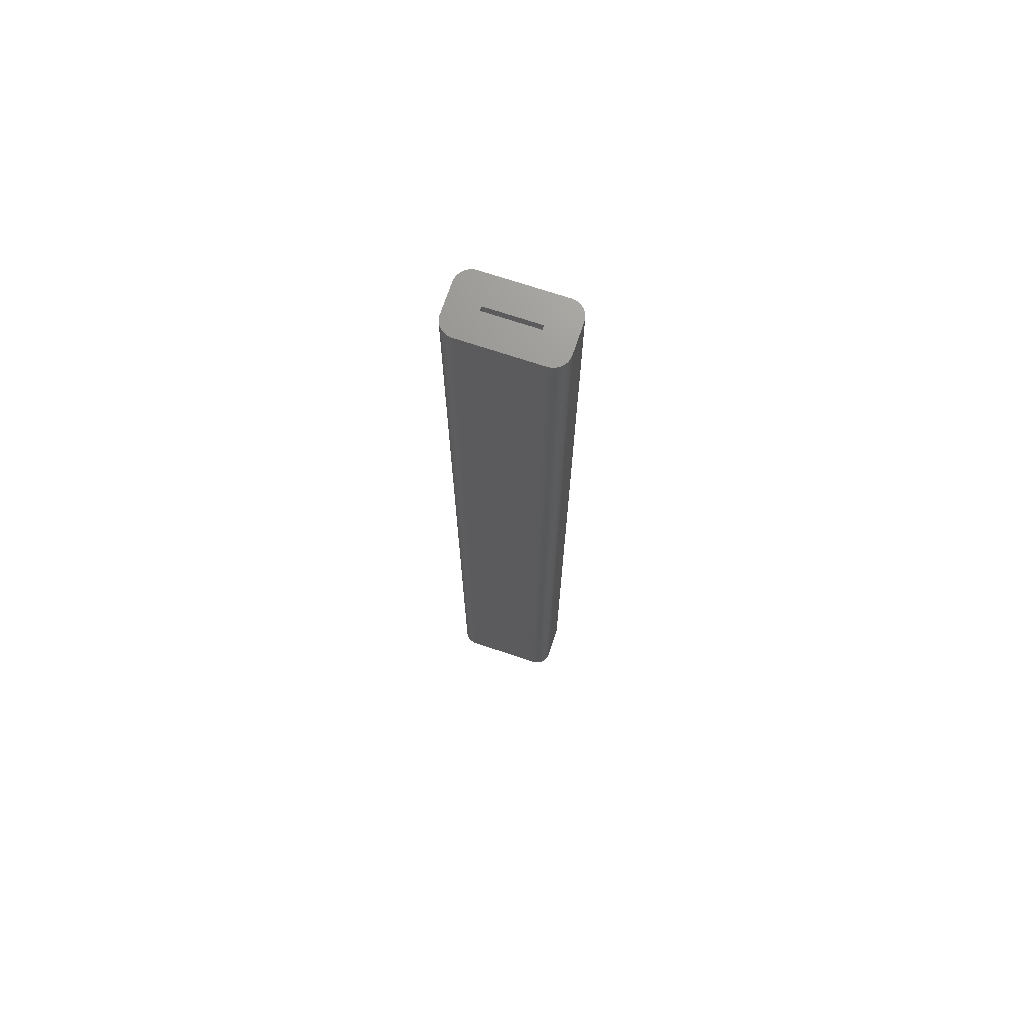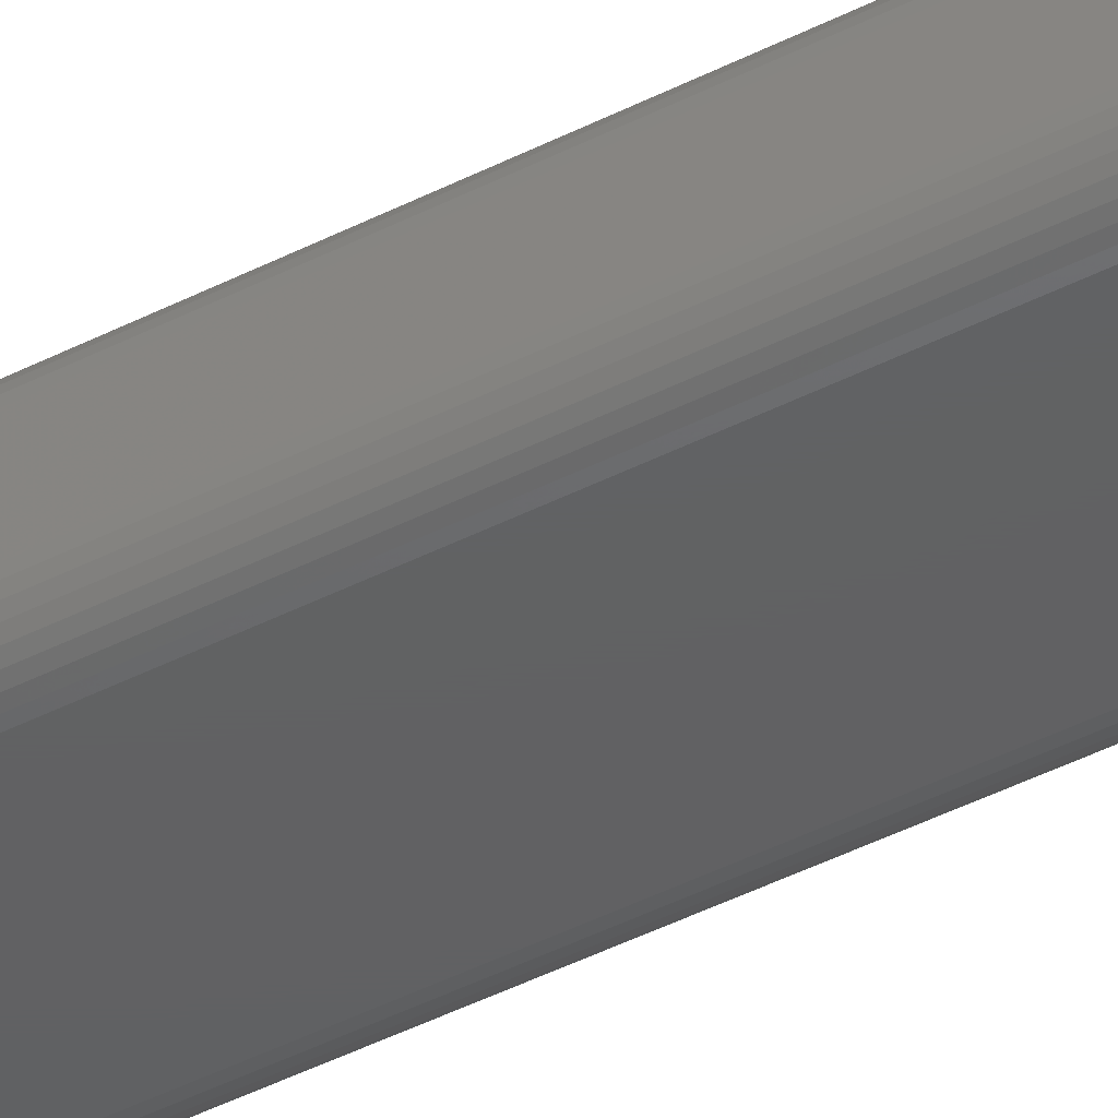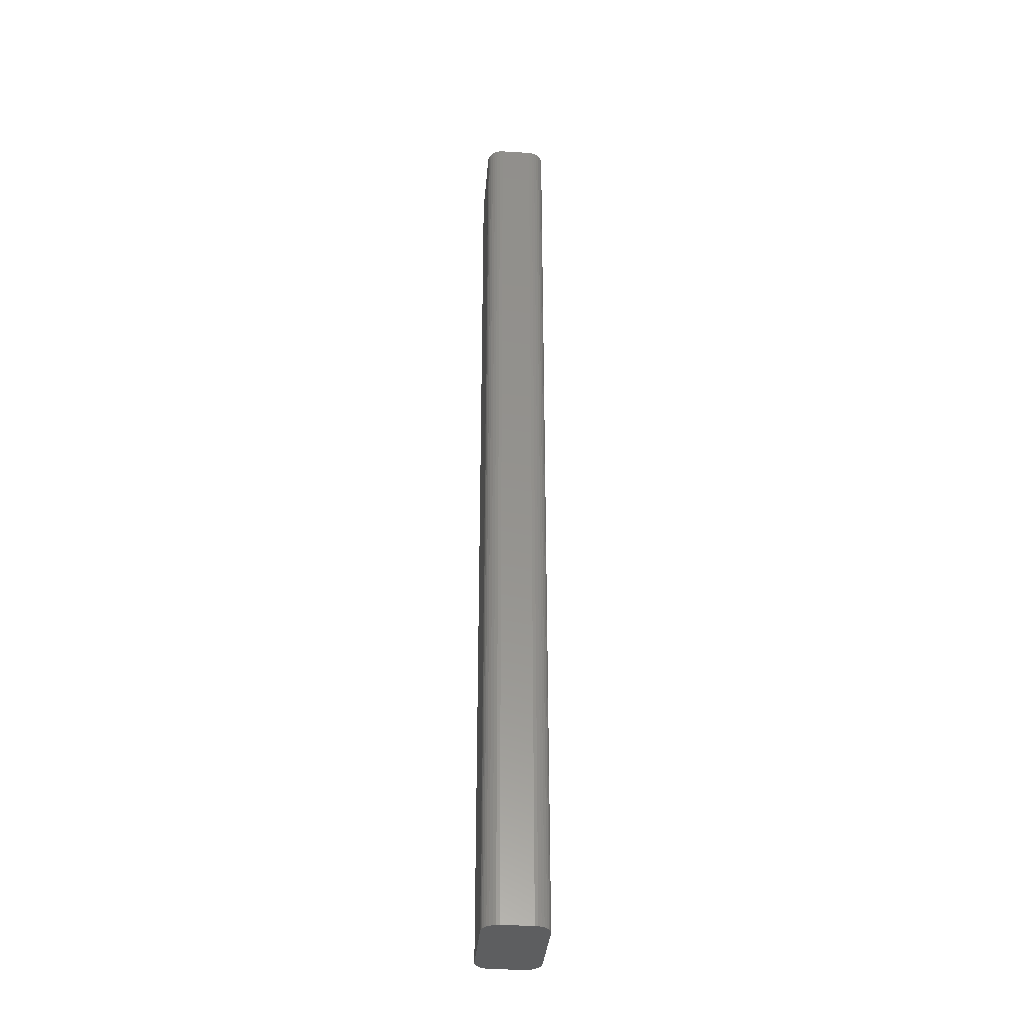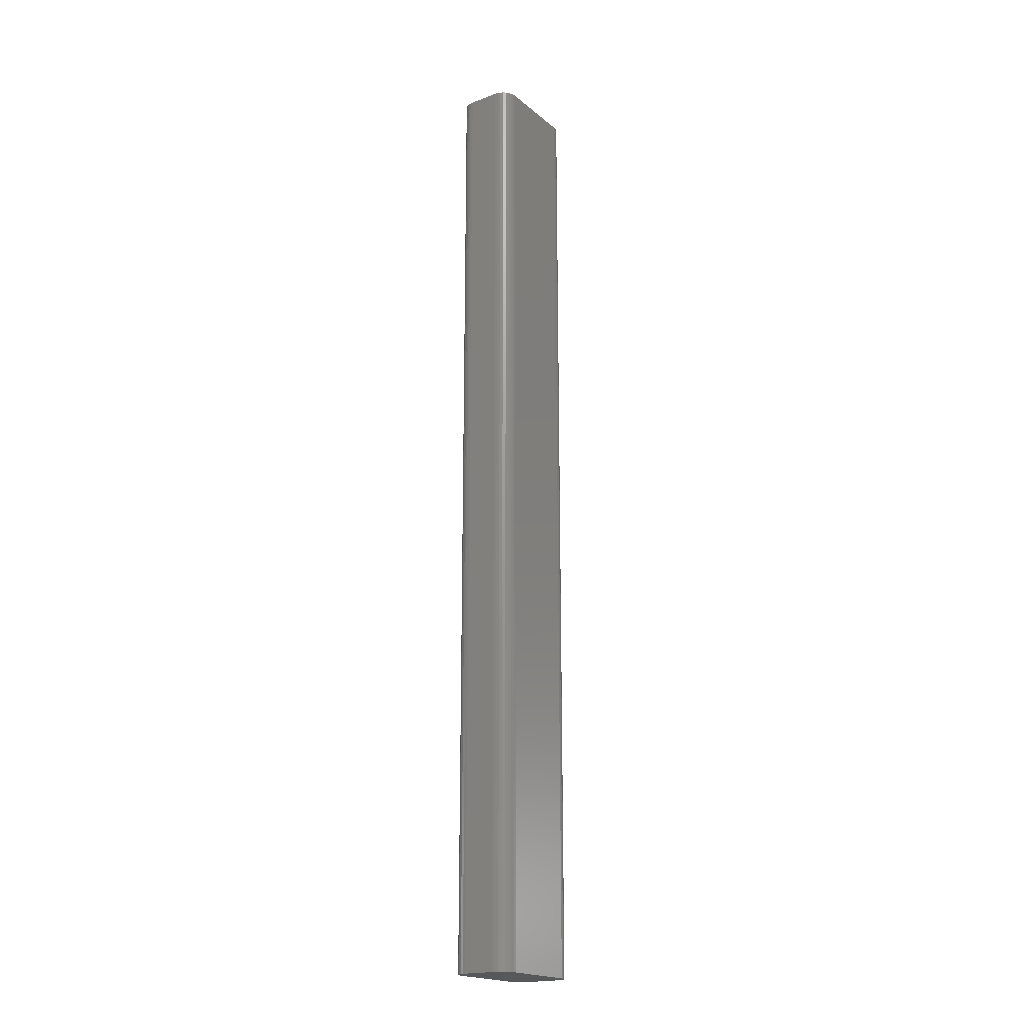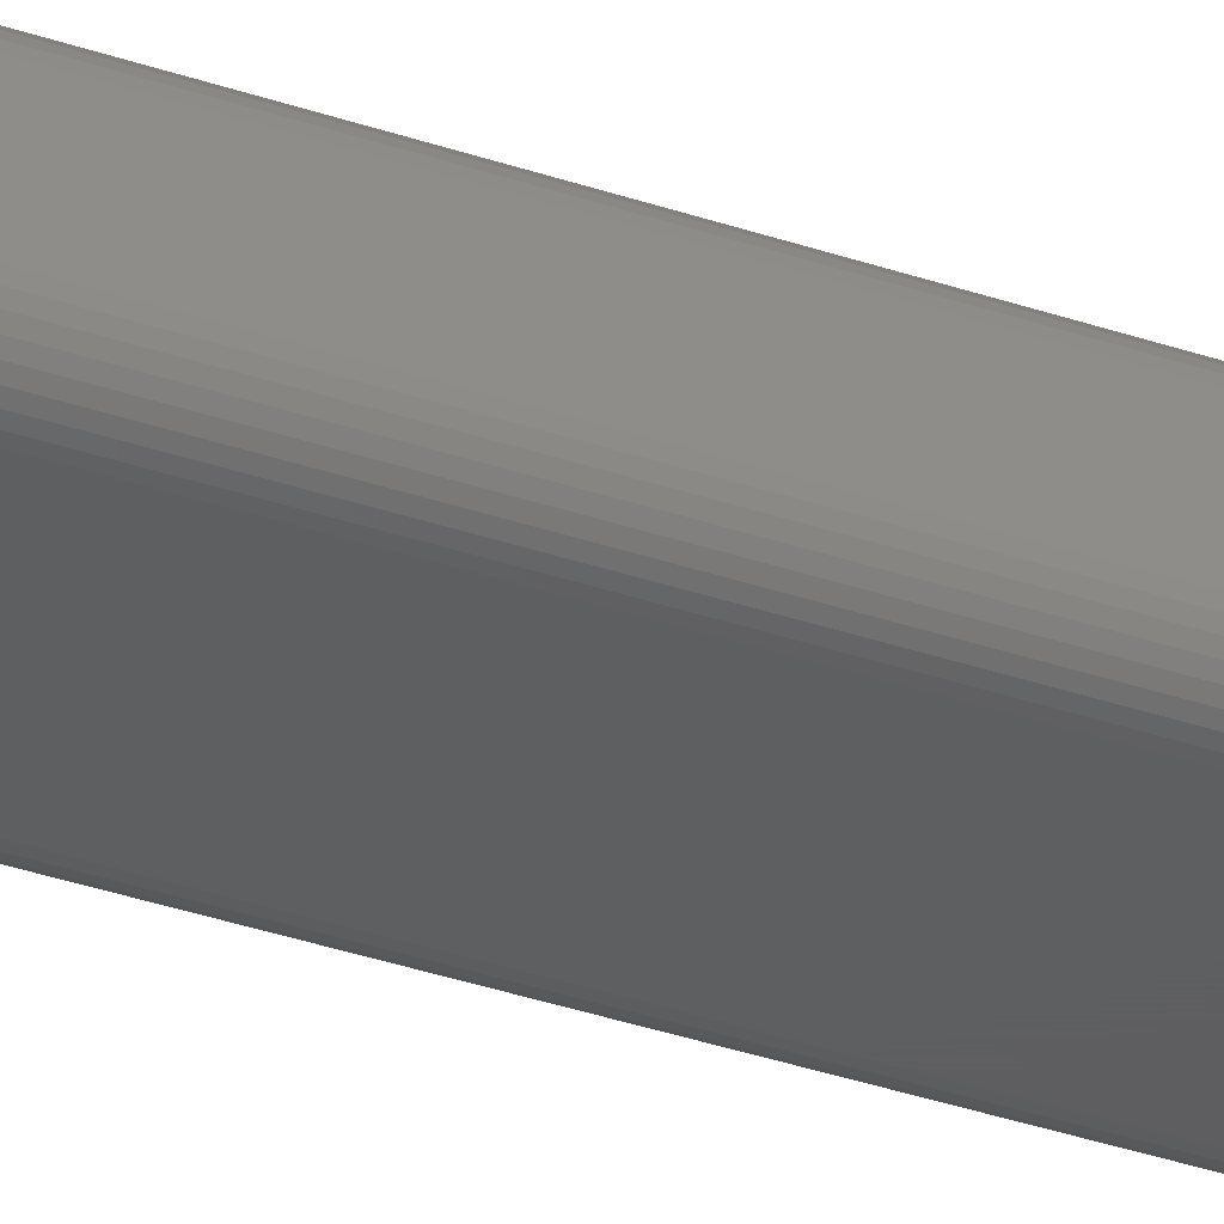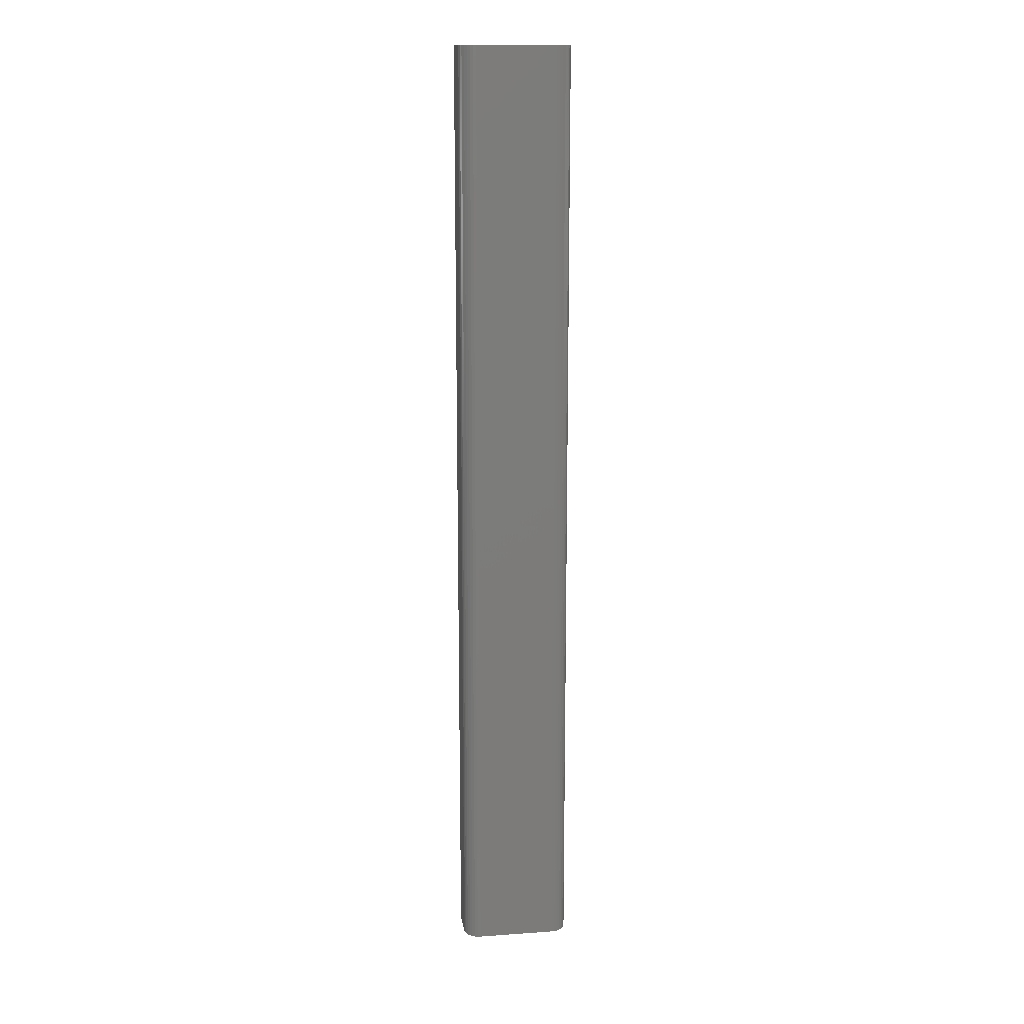
<metadata>
{"format":"stl","ext":"stl","renderer":"f3d","projection":"perspective","resolution":1024,"background":"white","views":[{"elev":71.0,"azim":-161.5,"up":"+Y"},{"elev":-42.7,"azim":-58.4,"up":"+Z"},{"elev":-34.2,"azim":-94.7,"up":"+Y"},{"elev":-19.6,"azim":-55.6,"up":"+Y"},{"elev":-36.3,"azim":-114.0,"up":"+Z"},{"elev":15.1,"azim":-8.5,"up":"+Y"}]}
</metadata>
<code>
# stl→obj: 80 verts, 156 faces
v 0.0756 -7.15e-19 -0.001497
v 0.07321 -7.591e-19 -0.002222
v 0.07781 -6.435e-19 -0.0003189
v 0.07072 -6.241e-19 -0.002467
v 0.002523 7.15e-19 0.04673
v 0.004915 7.591e-19 0.04745
v 0.0003196 6.435e-19 0.04555
v 0.007401 2.422e-18 0.0477
v 0.01809 9.986e-19 0.02426
v 0.01809 7.989e-19 0.02097
v -0.005345 1.648e-18 0.03495
v -0.005345 1.498e-19 0.01028
v -0.003197 -4.3e-19 0.003198
v -0.0051 -1.51e-19 0.007793
v -0.004375 -2.962e-19 0.005402
v 0.08132 4.3e-19 0.04203
v 0.0825 2.962e-19 0.03983
v 0.08323 1.51e-19 0.03744
v 0.07321 7.591e-19 0.04745
v 0.07781 6.435e-19 0.04555
v 0.07072 7.739e-19 0.0477
v 0.0756 7.15e-19 0.04673
v 0.07974 5.472e-19 0.04396
v 0.08347 1.648e-18 0.03495
v 0.08347 1.138e-33 0.01028
v 0.06003 7.989e-19 0.02097
v 0.06003 9.986e-19 0.02426
v 0.007401 -7.739e-19 -0.002467
v 0.004915 -7.591e-19 -0.002222
v 0.002523 -7.15e-19 -0.001497
v 0.0003196 -6.435e-19 -0.0003189
v -0.001612 -5.472e-19 0.001266
v 0.08323 -1.51e-19 0.007793
v 0.0825 -2.962e-19 0.005402
v 0.08132 -4.3e-19 0.003198
v 0.07974 -5.472e-19 0.001266
v -0.0051 1.51e-19 0.03744
v -0.004375 2.962e-19 0.03983
v -0.003197 4.3e-19 0.04203
v -0.001612 5.472e-19 0.04396
v 0.06003 -0.7344 0.02426
v 0.01809 -0.7344 0.02426
v 0.06003 -0.7344 0.02097
v 0.01809 -0.7344 0.02097
v 0.007401 -0.7578 -0.002467
v 0.004915 -0.7578 -0.002222
v 0.002523 -0.7578 -0.001497
v 0.0003196 -0.7578 -0.0003189
v -0.001612 -0.7578 0.001266
v -0.003197 -0.7578 0.003198
v -0.004375 -0.7578 0.005402
v -0.0051 -0.7578 0.007793
v -0.005345 -0.7578 0.01028
v 0.07072 -0.7578 -0.002467
v 0.08347 -0.7578 0.01028
v 0.08323 -0.7578 0.007793
v 0.0825 -0.7578 0.005402
v 0.08132 -0.7578 0.003198
v 0.07974 -0.7578 0.001266
v 0.07781 -0.7578 -0.0003189
v 0.0756 -0.7578 -0.001497
v 0.07321 -0.7578 -0.002222
v 0.08347 -0.7578 0.03495
v 0.07072 -0.7578 0.0477
v 0.07321 -0.7578 0.04745
v 0.0756 -0.7578 0.04673
v 0.07781 -0.7578 0.04555
v 0.07974 -0.7578 0.04396
v 0.08132 -0.7578 0.04203
v 0.0825 -0.7578 0.03983
v 0.08323 -0.7578 0.03744
v 0.007401 -0.7578 0.0477
v -0.005345 -0.7578 0.03495
v -0.0051 -0.7578 0.03744
v -0.004375 -0.7578 0.03983
v -0.003197 -0.7578 0.04203
v -0.001612 -0.7578 0.04396
v 0.0003196 -0.7578 0.04555
v 0.002523 -0.7578 0.04673
v 0.004915 -0.7578 0.04745
f 1 2 3
f 2 4 3
f 5 6 7
f 6 8 7
f 9 10 11
f 10 12 11
f 13 14 12
f 15 14 13
f 16 17 18
f 19 20 21
f 19 22 20
f 20 23 16
f 24 25 26
f 24 26 27
f 24 27 8
f 24 8 21
f 24 21 20
f 24 20 16
f 24 16 18
f 10 26 4
f 10 4 28
f 10 28 29
f 10 29 30
f 10 30 31
f 10 31 32
f 10 32 13
f 10 13 12
f 26 25 33
f 26 33 34
f 26 34 35
f 26 35 36
f 26 36 3
f 26 3 4
f 9 11 37
f 9 37 38
f 9 38 39
f 9 39 40
f 9 40 7
f 9 7 8
f 9 8 27
f 27 41 9
f 9 41 42
f 26 43 27
f 27 43 41
f 10 44 26
f 26 44 43
f 9 42 10
f 10 42 44
f 28 45 29
f 29 45 46
f 29 46 30
f 30 46 47
f 30 47 31
f 31 47 48
f 31 48 32
f 32 48 49
f 32 49 13
f 13 49 50
f 13 50 15
f 15 50 51
f 15 51 14
f 14 51 52
f 14 52 12
f 12 52 53
f 28 4 45
f 45 4 54
f 25 55 33
f 33 55 56
f 33 56 34
f 34 56 57
f 34 57 35
f 35 57 58
f 35 58 36
f 36 58 59
f 36 59 3
f 3 59 60
f 3 60 1
f 1 60 61
f 1 61 2
f 2 61 62
f 2 62 4
f 4 62 54
f 25 24 55
f 55 24 63
f 21 64 19
f 19 64 65
f 19 65 22
f 22 65 66
f 22 66 20
f 20 66 67
f 20 67 23
f 23 67 68
f 23 68 16
f 16 68 69
f 16 69 17
f 17 69 70
f 17 70 18
f 18 70 71
f 18 71 24
f 24 71 63
f 21 8 64
f 64 8 72
f 11 73 37
f 37 73 74
f 37 74 38
f 38 74 75
f 38 75 39
f 39 75 76
f 39 76 40
f 40 76 77
f 40 77 7
f 7 77 78
f 7 78 5
f 5 78 79
f 5 79 6
f 6 79 80
f 6 80 8
f 8 80 72
f 11 12 73
f 73 12 53
f 58 68 59
f 68 67 59
f 59 67 60
f 60 67 66
f 60 66 61
f 47 78 48
f 48 78 77
f 48 77 49
f 77 76 49
f 69 68 58
f 69 58 57
f 69 57 56
f 69 56 55
f 69 55 63
f 69 63 71
f 69 71 70
f 50 49 76
f 50 76 75
f 50 75 74
f 50 74 73
f 50 73 53
f 50 53 52
f 50 52 51
f 61 66 62
f 62 66 65
f 62 65 54
f 54 65 64
f 54 64 45
f 45 64 72
f 45 72 46
f 46 72 80
f 46 80 47
f 47 80 79
f 47 79 78
f 42 41 44
f 44 41 43

</code>
